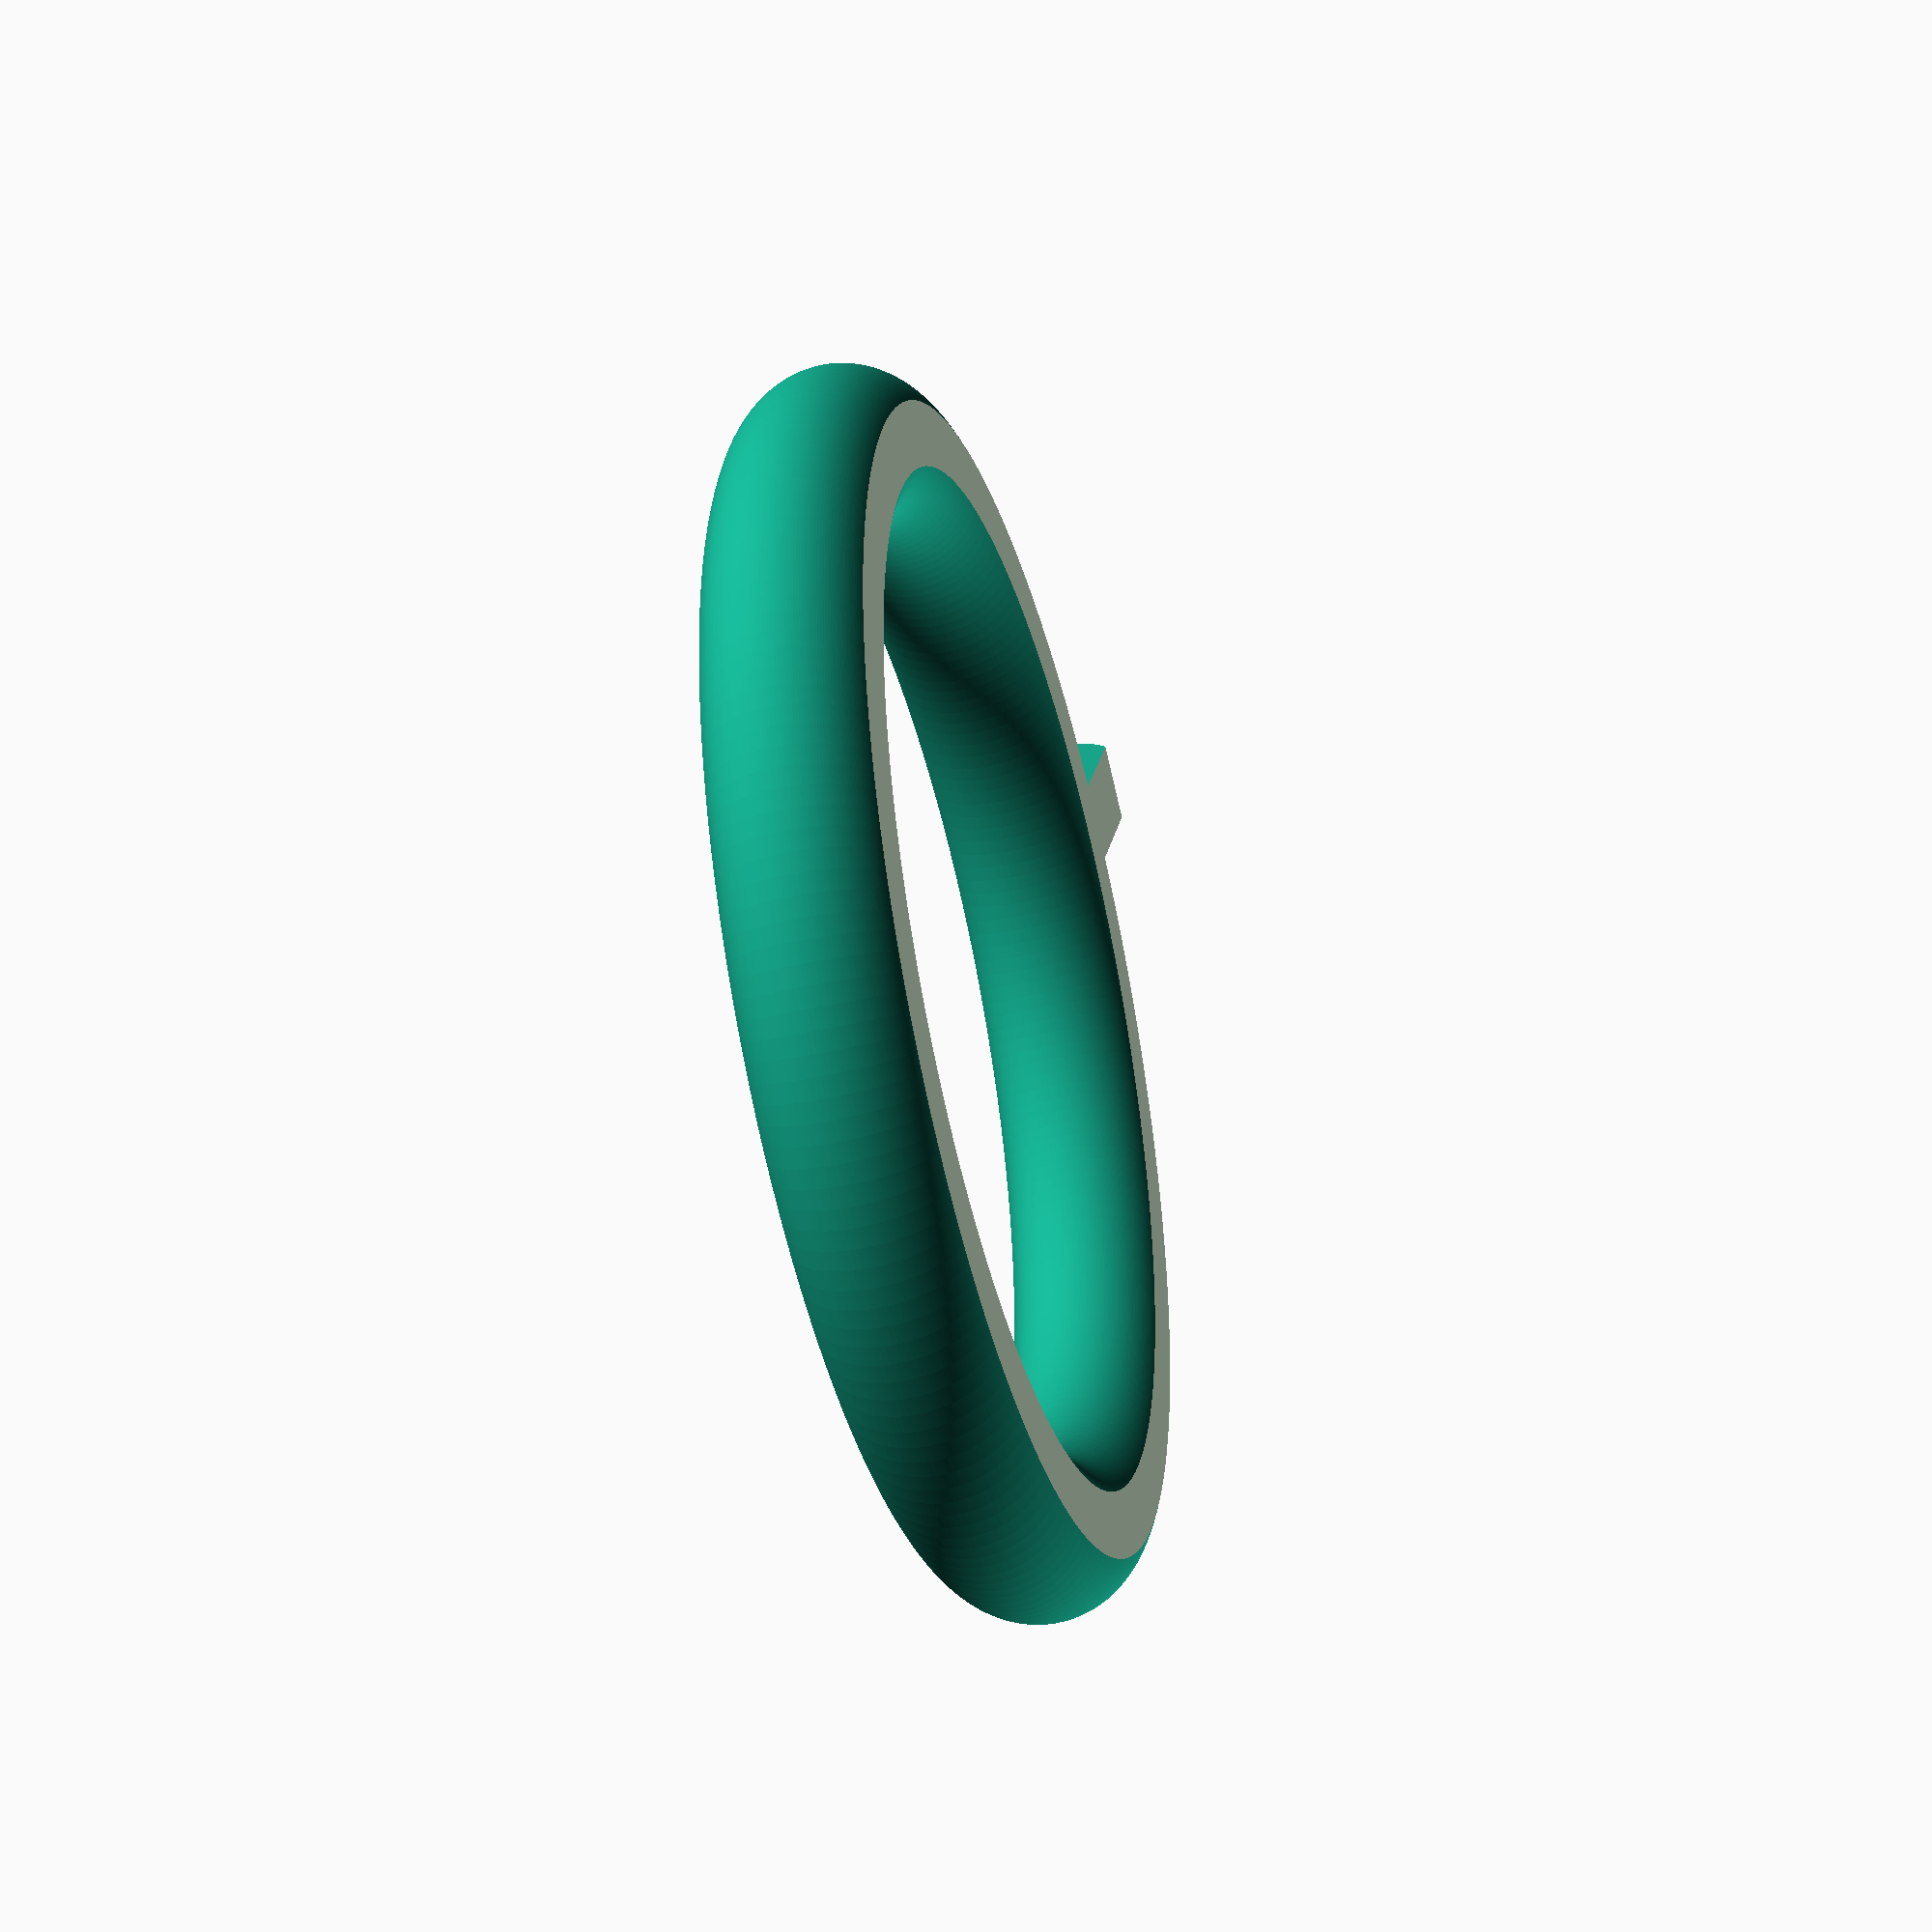
<openscad>
// curtainring.scad
// Curtain Ring
// 
// Copyright (C) 2013 Christopher Roberts
//
// This program is free software: you can redistribute it and/or modify
// it under the terms of the GNU General Public License as published by
// the Free Software Foundation, either version 3 of the License, or
// (at your option) any later version.
// 
// This program is distributed in the hope that it will be useful,
// but WITHOUT ANY WARRANTY; without even the implied warranty of
// MERCHANTABILITY or FITNESS FOR A PARTICULAR PURPOSE.  See the
// GNU General Public License for more details.
// 
// You should have received a copy of the GNU General Public License
// along with this program.  If not, see <http://www.gnu.org/licenses/>.


// Global Parameters

inside_ring_diameter = 55;

rt = 10;         // Thickness of ring
rd = inside_ring_diameter + rt;         // Diameter of outside of ring

zcrop = 0.4;       // Crop bottom say 0.3mm to make it more printable, or print a raft
final_height = rt - 2* zcrop;

ld = rt;         // Lug diameter
lt = 5;          // Lug thickness
hd = 4; //(ld - 2 * zcrop) * 0.6;   // Hole diameter
margin = 1;

precision = 200; // Circular precision
first_lug_hole_xoffset = 1;
second_hole_xoffset = hd/2 + first_lug_hole_xoffset;
lug_xoffset = ld/2 + hd + first_lug_hole_xoffset;

module curtainring() {

    difference() {

        // Things that exist
        union() {
            rotate_extrude( convexity = 10, $fn = precision )
                translate([rd/2, rt/2, 0])
                    circle( r = rt/2 );
            hull() {
                translate([ rd/2, lt/2, ld/2])
                    rotate([90,0,0])
                    cylinder( h = lt, r = ld/2, $fn = precision );
                translate([ rd/2 + lug_xoffset, lt/2, ld/2])
                    rotate([90,0,0])
                    cylinder( h = lt, r = ld/2, $fn = precision );
            }
        }

        // Things to be cut out
        union() {
            // first lug hole
            translate([ rd/2 + lug_xoffset - first_lug_hole_xoffset, lt/2 + margin, ld/2])
                rotate([90,0,0])
                cylinder( h = lt +2*margin, r = hd/2, $fn = precision );
            // second lug hole
            translate([ rd/2 + lug_xoffset - second_hole_xoffset, lt/2 + 2*margin, ld/2])
                rotate([90,0,0])
                cylinder( h = lt + 4*margin, r = hd/2, $fn = precision );
            // little ears between lug holes
            translate([ rd/2 + lug_xoffset - second_hole_xoffset ,- lt/2 -3*margin, rt/2 - hd/2])
                cube( [second_hole_xoffset - first_lug_hole_xoffset,lt + 6*margin,hd] );

            // zcrop top
            translate( [-rd, -rd, rt - zcrop] )
                cube( [rd * 2, rd * 2, rt] );
	    // zcrop bottom
            translate( [-rd, -rd, -rt + zcrop] )
                cube( [rd * 2, rd * 2, rt] );
        }
    }

}

translate( [0, 0, -zcrop] )
    curtainring();


</openscad>
<views>
elev=42.2 azim=238.5 roll=105.6 proj=p view=wireframe
</views>
